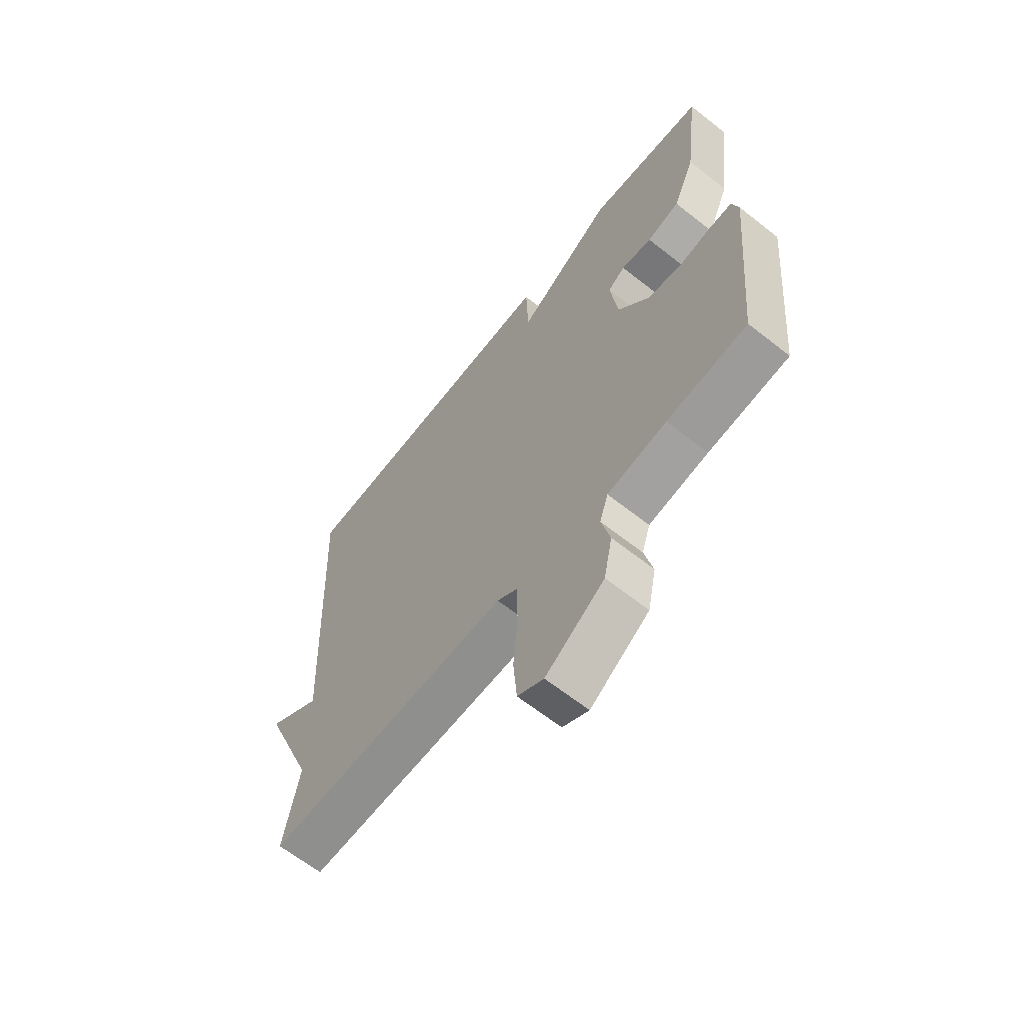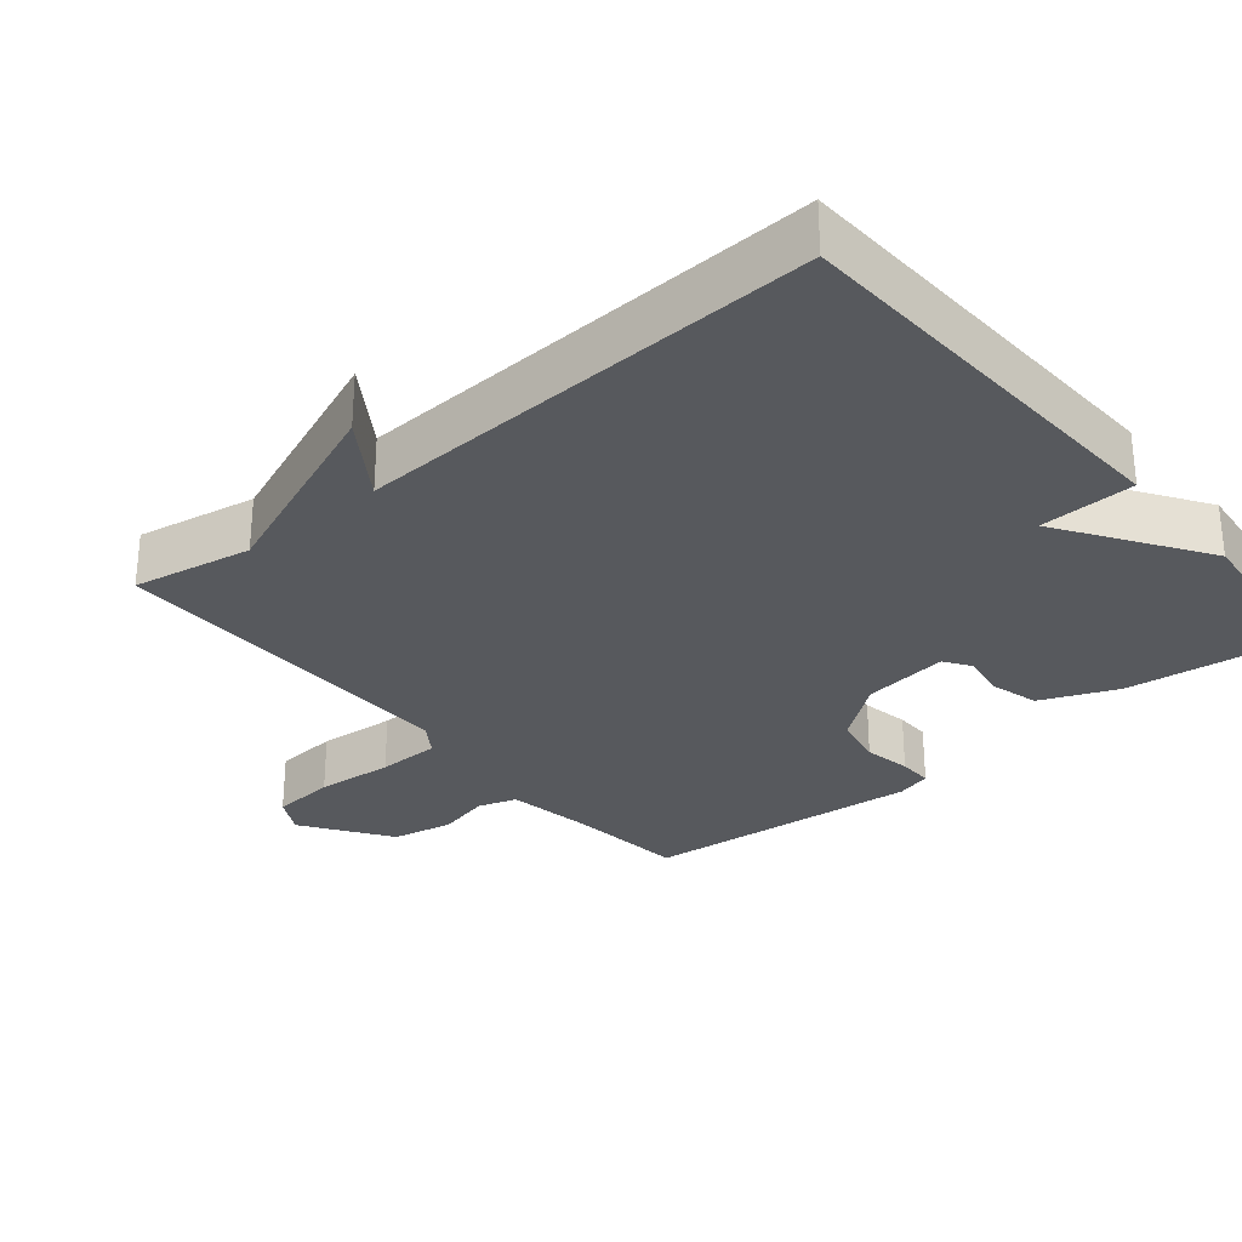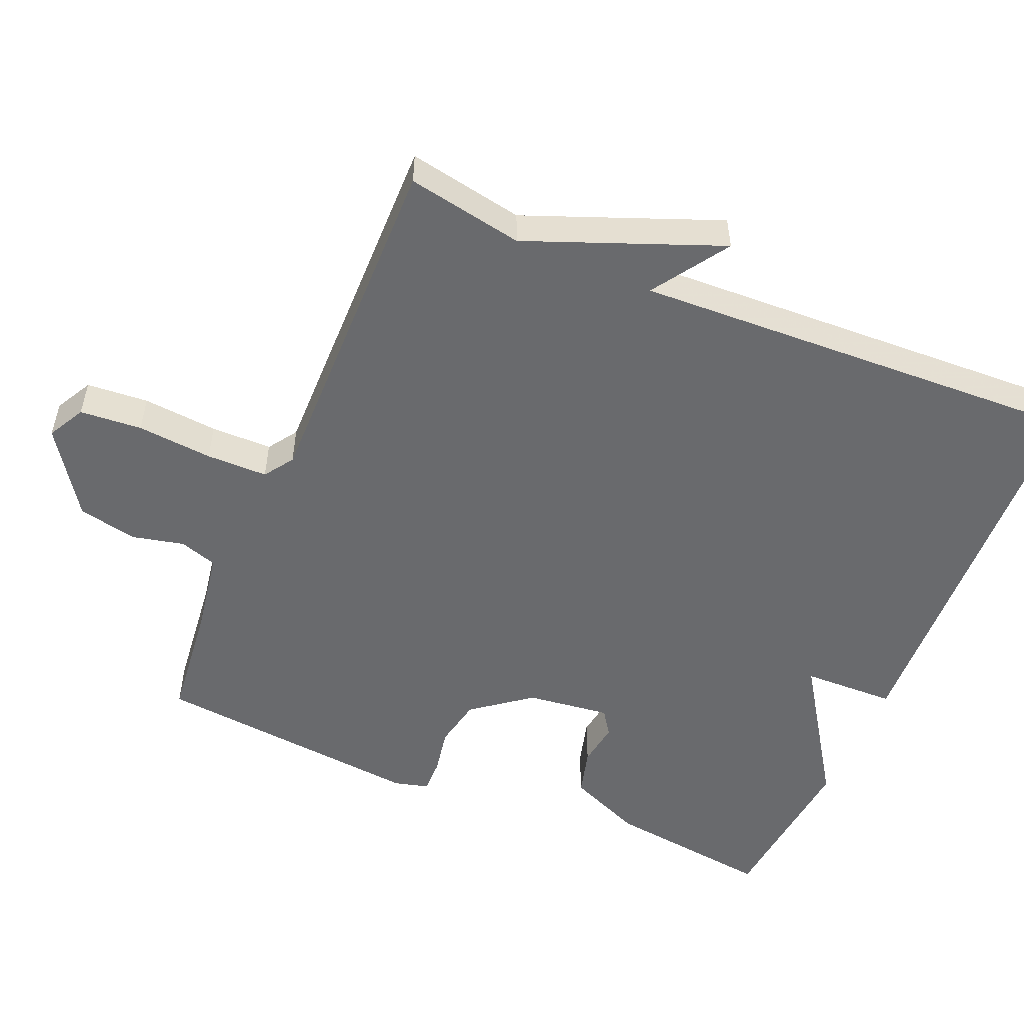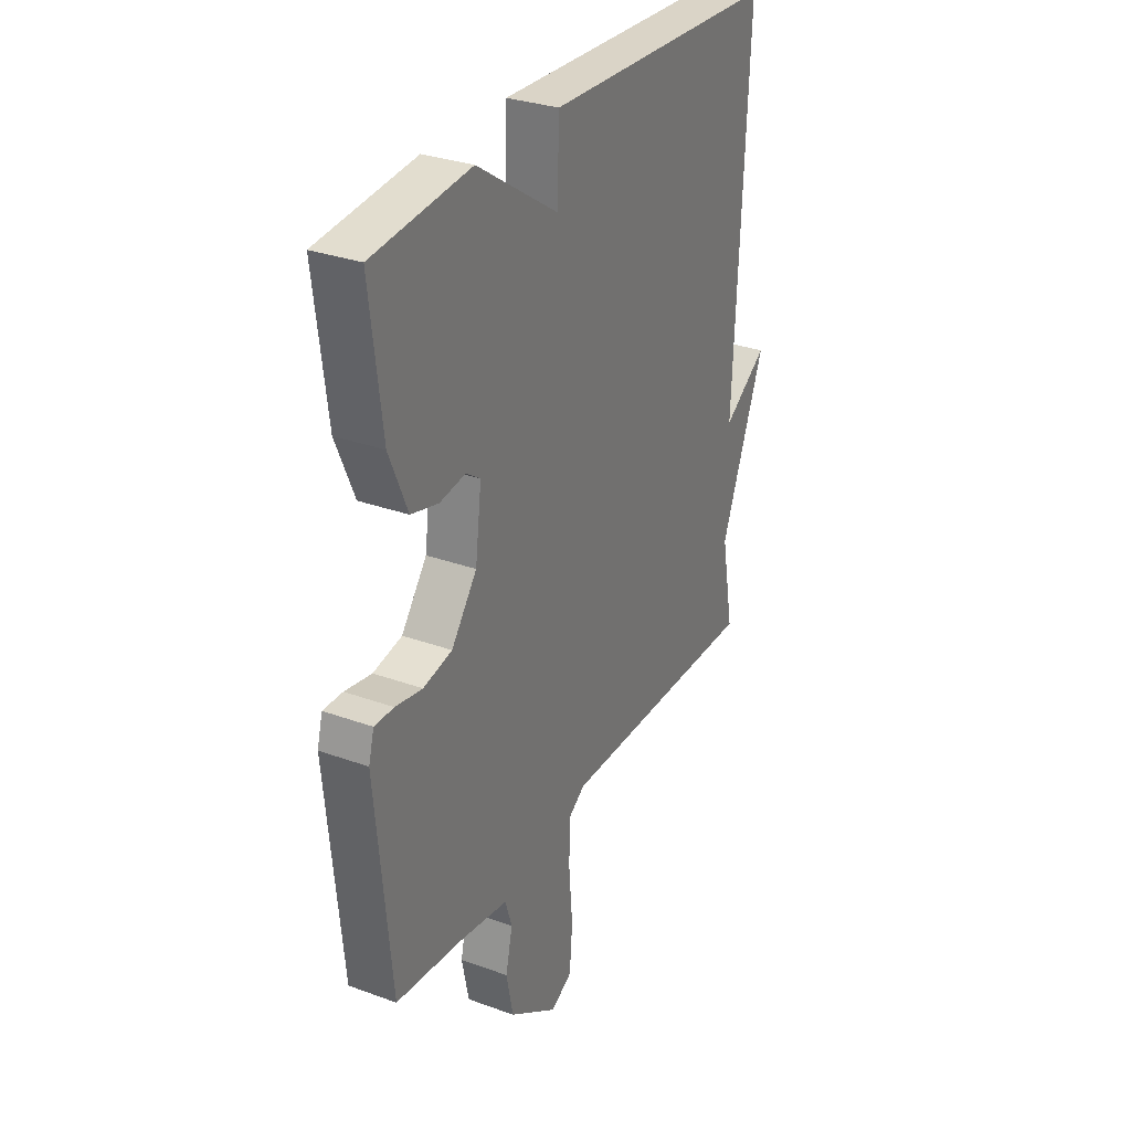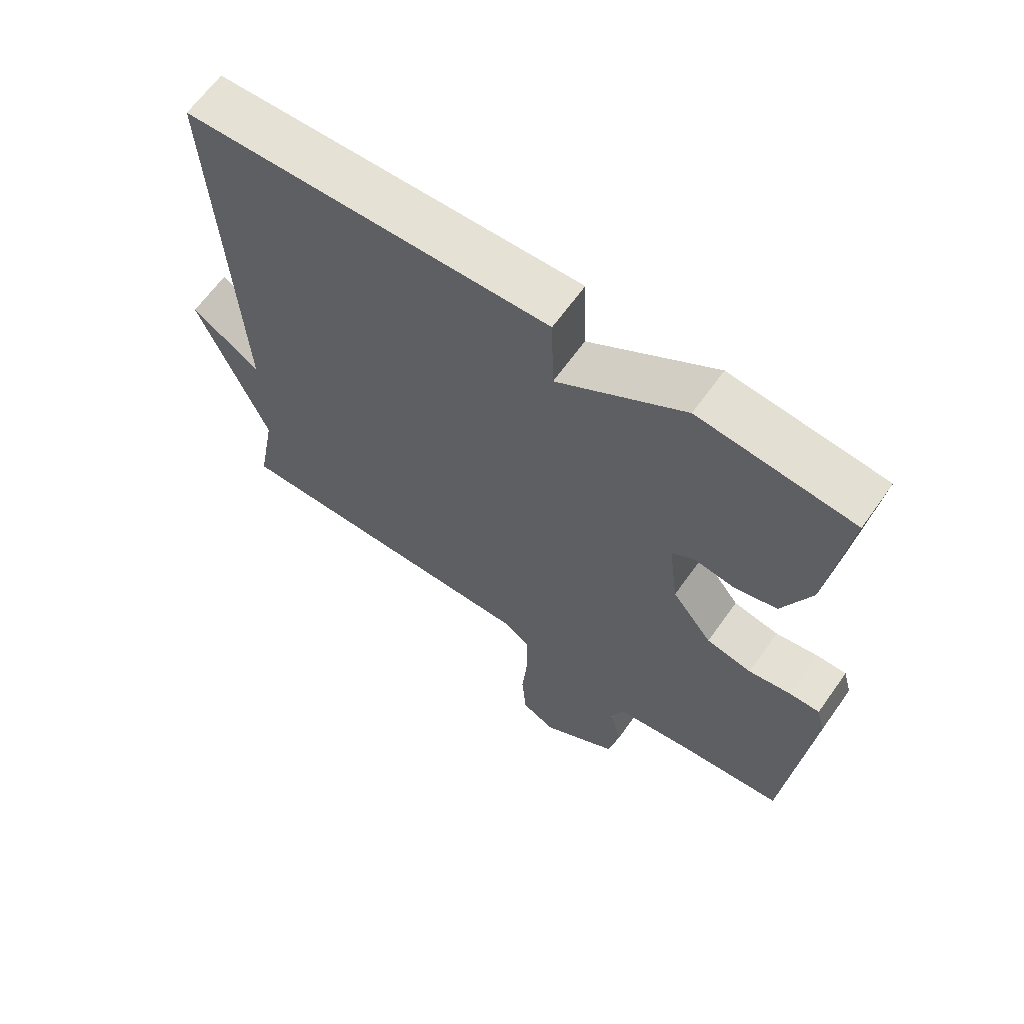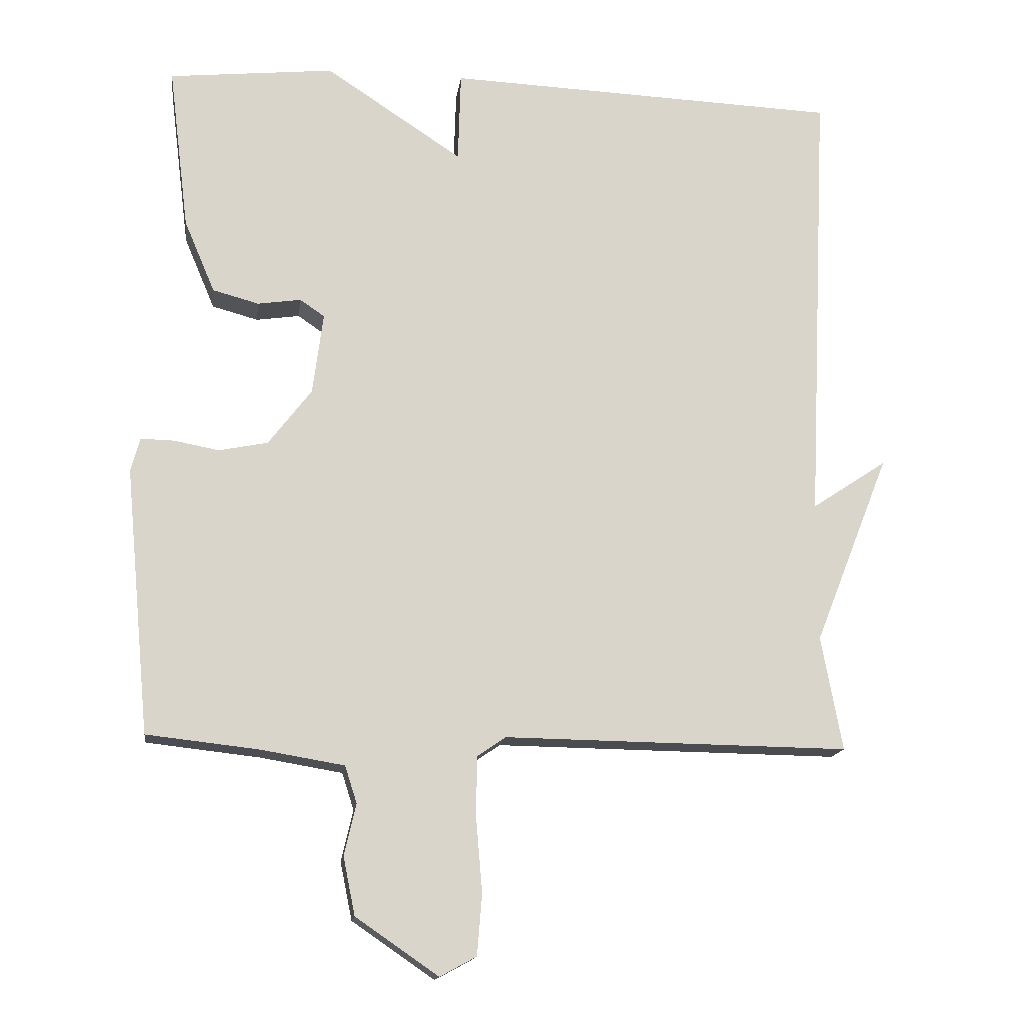
<metadata>
{"format":"obj","ext":"obj","renderer":"f3d","projection":"perspective","resolution":1024,"background":"white","views":[{"elev":-64.4,"azim":51.5,"up":"+Z"},{"elev":-29.6,"azim":-50.3,"up":"+Y"},{"elev":-53.1,"azim":-113.1,"up":"+Y"},{"elev":30.8,"azim":117.6,"up":"+Z"},{"elev":64.6,"azim":35.4,"up":"+Z"},{"elev":-15.1,"azim":172.6,"up":"+Z"}]}
</metadata>
<code>
v 0.5 0.07 -0.5
v 0.339 0.07 -0.518
v 0.22 0.07 -0.538
v 0.203 0.07 -0.591
v 0.22 0.07 -0.664
v 0.203 0.07 -0.747
v 0.085 0.07 -0.828
v 0.033 0.07 -0.8
v 0.026 0.07 -0.713
v 0.035 0.07 -0.607
v 0.034 0.07 -0.521
v -0.007 0.07 -0.493
v -0.5 0.07 -0.5
v -0.47 0.07 -0.337
v -0.577 0.07 -0.066
v -0.47 0.07 -0.137
v -0.5 0.07 0.5
v 0.063 0.07 0.524
v 0.067 0.07 0.394
v 0.263 0.07 0.524
v 0.5 0.07 0.5
v 0.471 0.07 0.265
v 0.427 0.07 0.161
v 0.361 0.07 0.143
v 0.299 0.07 0.152
v 0.264 0.07 0.128
v 0.279 0.07 0.011
v 0.341 0.07 -0.07
v 0.411 0.07 -0.084
v 0.476 0.07 -0.072
v 0.523 0.07 -0.071
v 0.536 0.07 -0.119
v 0.5 0 -0.5
v 0.339 0 -0.518
v 0.22 0 -0.538
v 0.203 0 -0.591
v 0.22 0 -0.664
v 0.203 0 -0.747
v 0.085 0 -0.828
v 0.033 0 -0.8
v 0.026 0 -0.713
v 0.035 0 -0.607
v 0.034 0 -0.521
v -0.007 0 -0.493
v -0.5 0 -0.5
v -0.47 0 -0.337
v -0.577 0 -0.066
v -0.47 0 -0.137
v -0.5 0 0.5
v 0.063 0 0.524
v 0.067 0 0.394
v 0.263 0 0.524
v 0.5 0 0.5
v 0.471 0 0.265
v 0.427 0 0.161
v 0.361 0 0.143
v 0.299 0 0.152
v 0.264 0 0.128
v 0.279 0 0.011
v 0.341 0 -0.07
v 0.411 0 -0.084
v 0.476 0 -0.072
v 0.523 0 -0.071
v 0.536 0 -0.119
f 32 1 2
f 31 32 2
f 30 31 2
f 29 30 2
f 28 29 2 3
f 27 28 3 4
f 26 27 4
f 23 24 25
f 22 23 25
f 21 22 25
f 20 21 25
f 19 20 25
f 19 25 26
f 16 17 18 19
f 16 19 26 4
f 14 15 16
f 12 13 14
f 12 14 16
f 11 12 16 4
f 8 9 10
f 7 8 10
f 6 7 10
f 5 6 10
f 4 5 10
f 4 10 11
f 34 33 64
f 34 64 63
f 34 63 62
f 34 62 61
f 35 34 61 60
f 36 35 60 59
f 36 59 58
f 57 56 55
f 57 55 54
f 57 54 53
f 57 53 52
f 57 52 51
f 58 57 51
f 51 50 49 48
f 36 58 51 48
f 48 47 46
f 46 45 44
f 48 46 44
f 36 48 44 43
f 42 41 40
f 42 40 39
f 42 39 38
f 42 38 37
f 42 37 36
f 43 42 36
f 1 33 34 2
f 2 34 35 3
f 3 35 36 4
f 4 36 37 5
f 5 37 38 6
f 6 38 39 7
f 7 39 40 8
f 8 40 41 9
f 9 41 42 10
f 10 42 43 11
f 11 43 44 12
f 12 44 45 13
f 13 45 46 14
f 14 46 47 15
f 15 47 48 16
f 16 48 49 17
f 17 49 50 18
f 18 50 51 19
f 19 51 52 20
f 20 52 53 21
f 21 53 54 22
f 22 54 55 23
f 23 55 56 24
f 24 56 57 25
f 25 57 58 26
f 26 58 59 27
f 27 59 60 28
f 28 60 61 29
f 29 61 62 30
f 30 62 63 31
f 31 63 64 32
f 32 64 33 1

</code>
